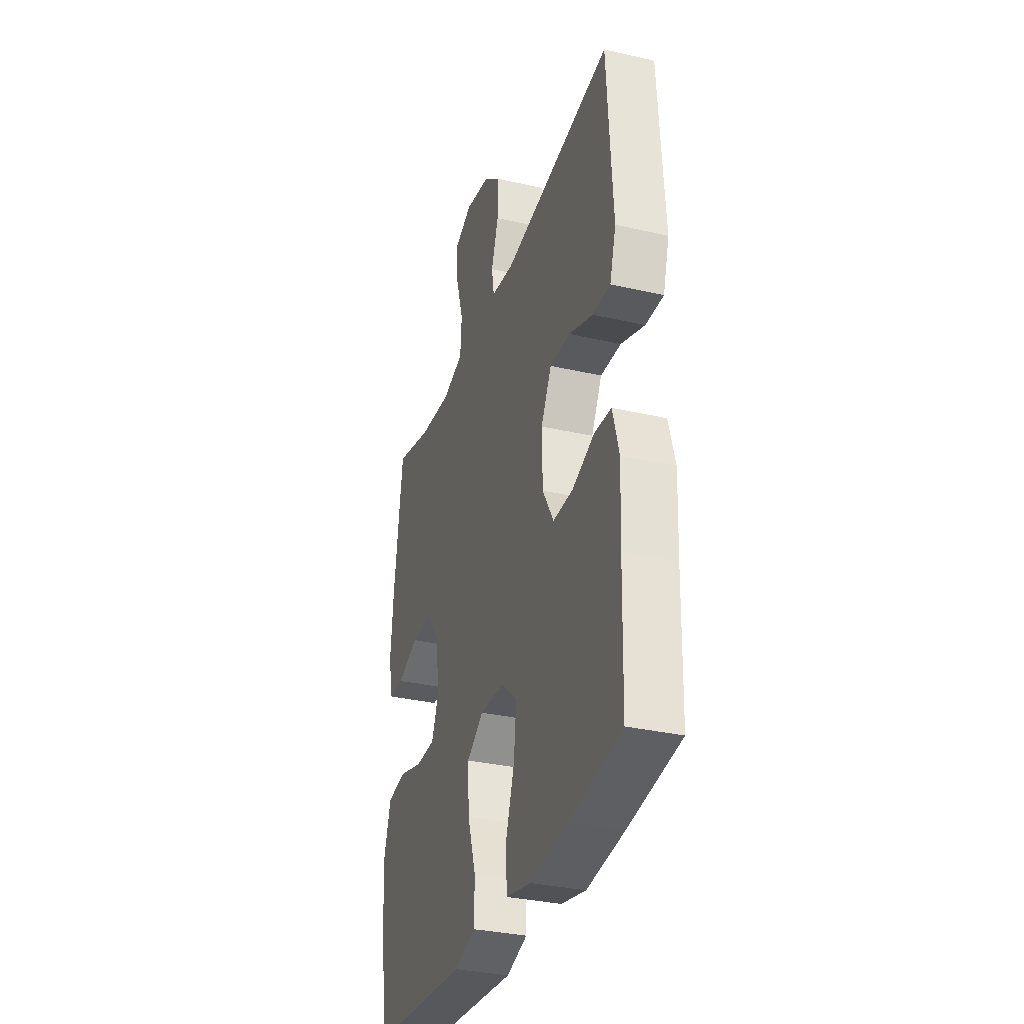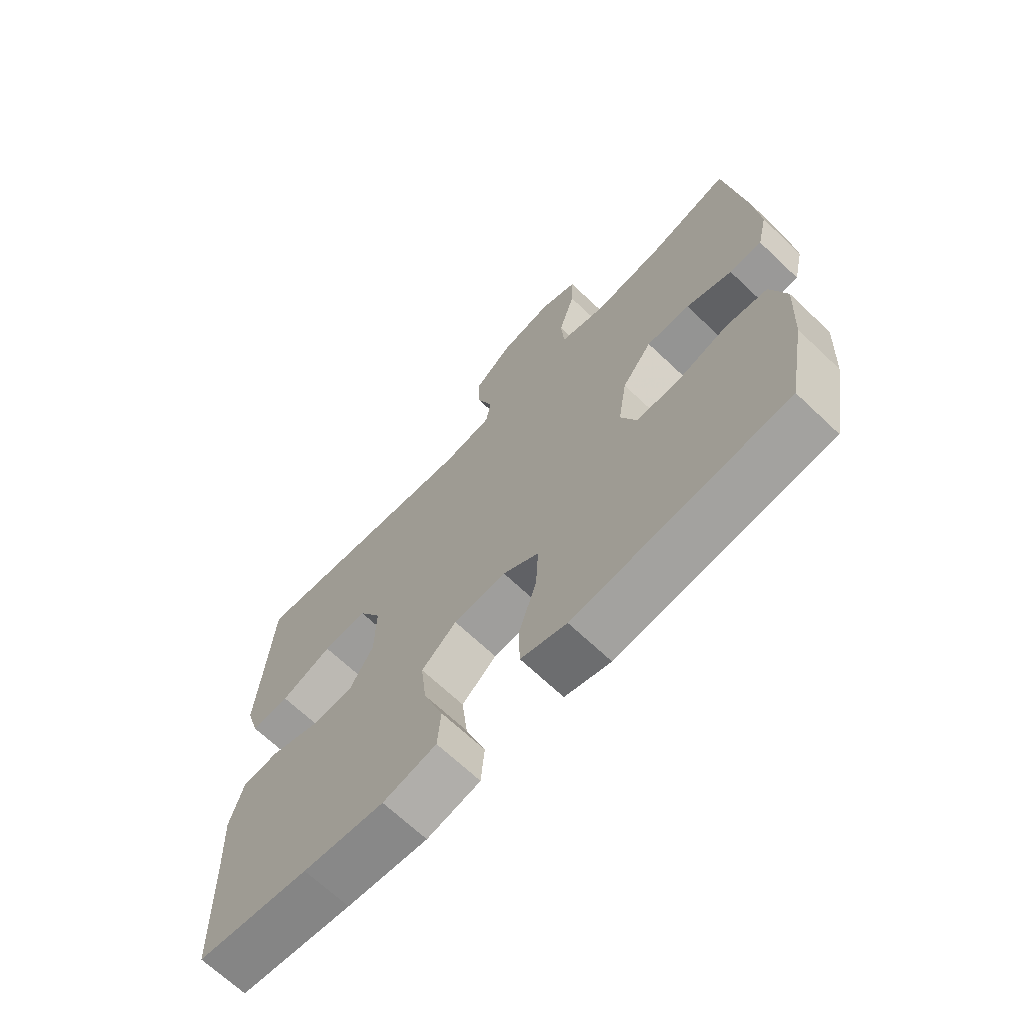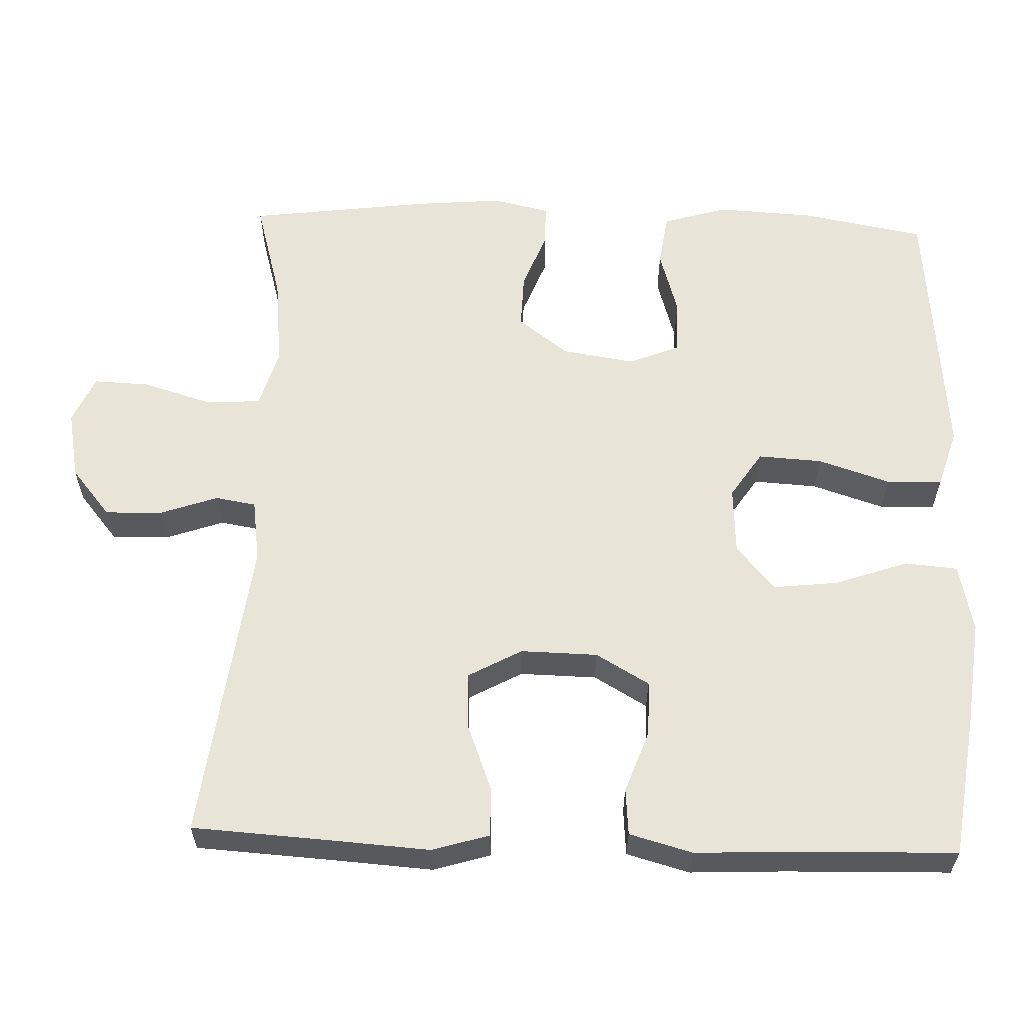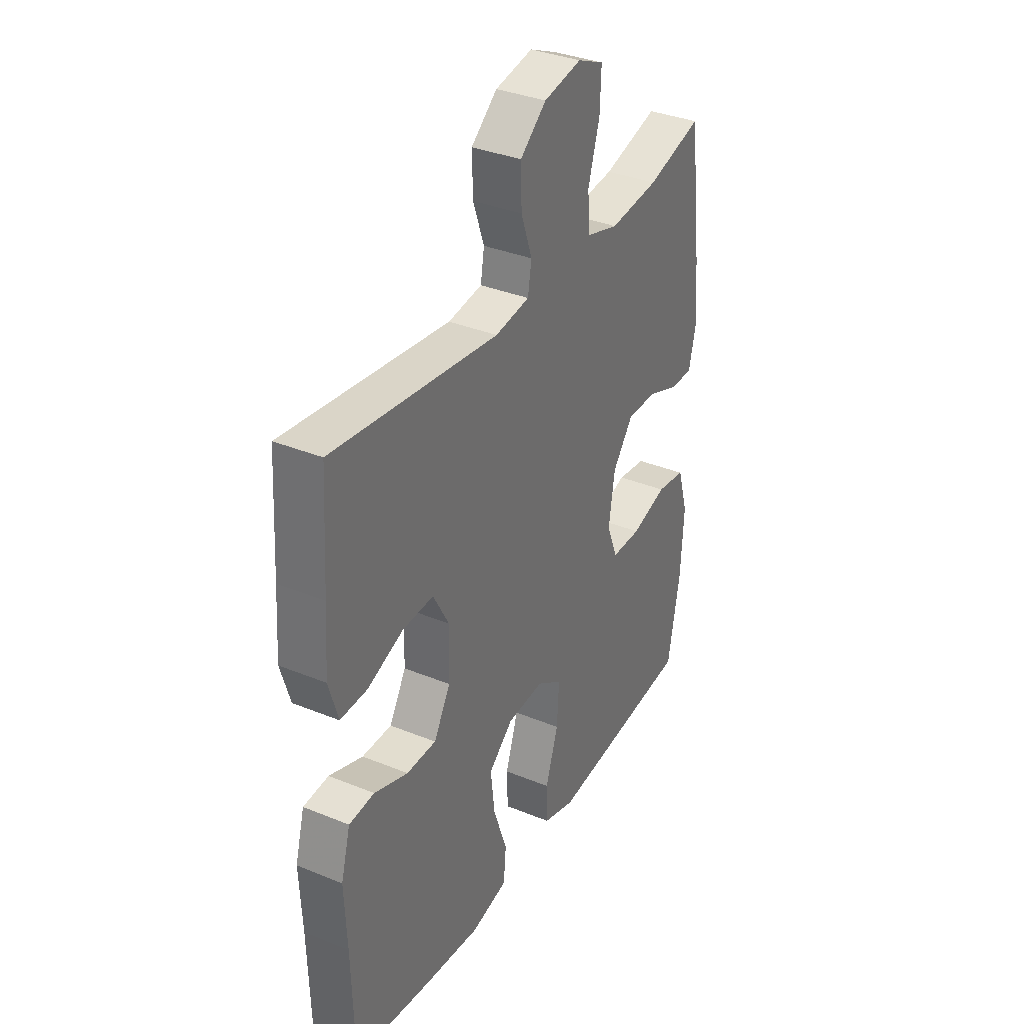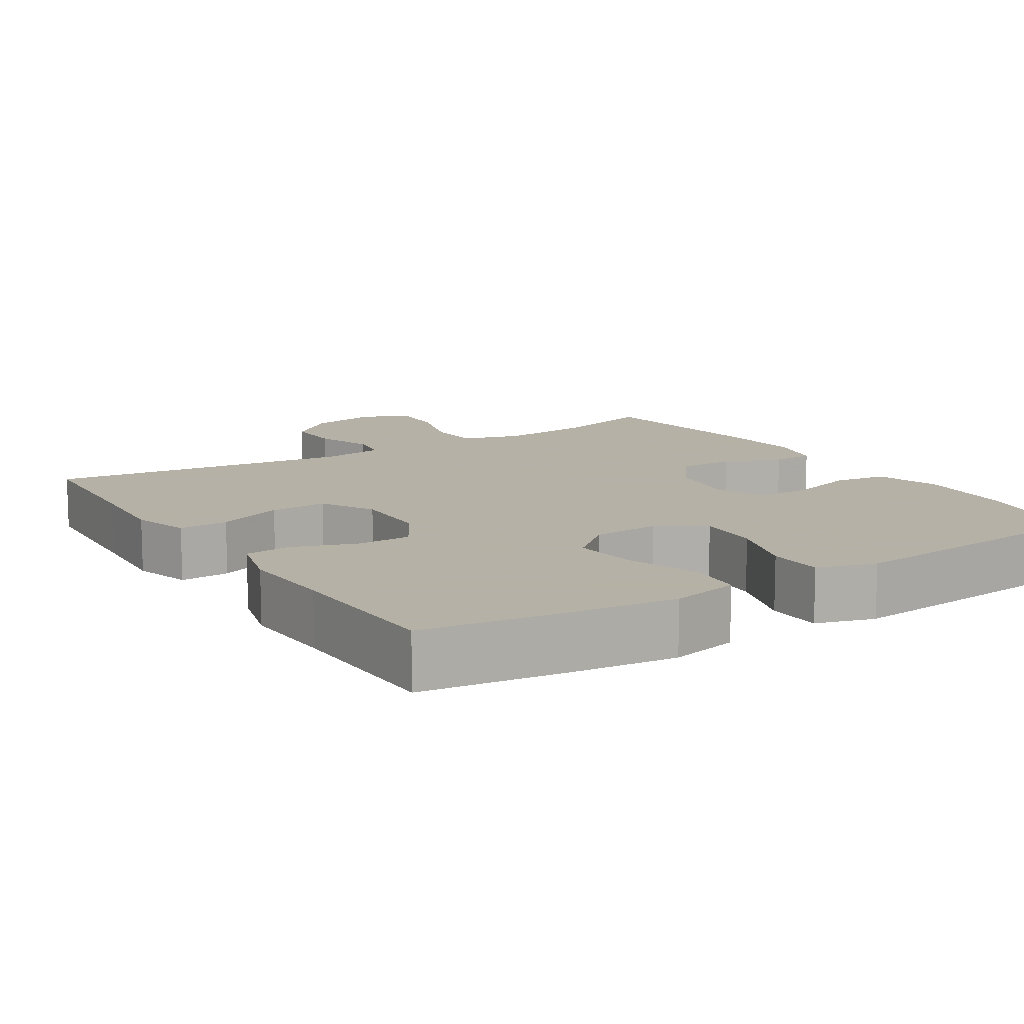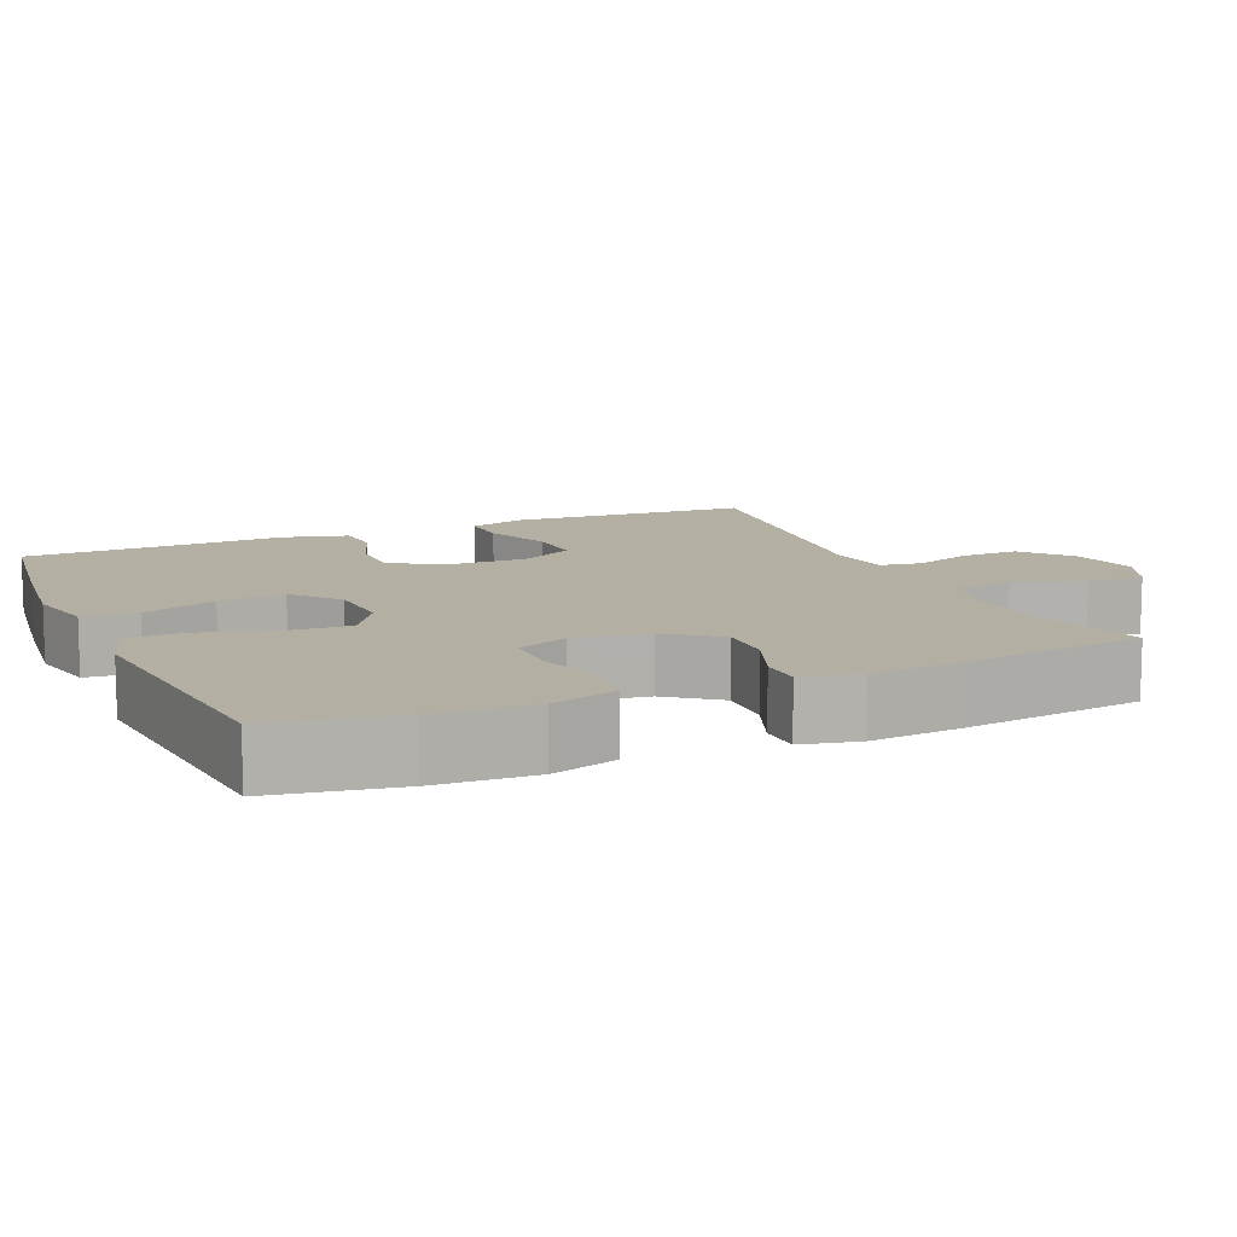
<metadata>
{"format":"obj","ext":"obj","renderer":"f3d","projection":"perspective","resolution":1024,"background":"white","views":[{"elev":-33.0,"azim":72.4,"up":"+Z"},{"elev":-68.3,"azim":-133.5,"up":"+Z"},{"elev":59.8,"azim":92.0,"up":"+Y"},{"elev":35.0,"azim":118.6,"up":"+Z"},{"elev":12.1,"azim":147.5,"up":"+Y"},{"elev":11.1,"azim":-113.7,"up":"+Y"}]}
</metadata>
<code>
v 0.5 0.07 -0.5
v 0.308 0.07 -0.527
v 0.17 0.07 -0.543
v 0.079 0.07 -0.523
v 0.073 0.07 -0.453
v 0.107 0.07 -0.356
v 0.117 0.07 -0.269
v 0.057 0.07 -0.218
v -0.033 0.07 -0.213
v -0.095 0.07 -0.254
v -0.09 0.07 -0.339
v -0.059 0.07 -0.435
v -0.061 0.07 -0.509
v -0.139 0.07 -0.533
v -0.26 0.07 -0.522
v -0.5 0.07 -0.5
v -0.53 0.07 -0.336
v -0.537 0.07 -0.206
v -0.511 0.07 -0.12
v -0.44 0.07 -0.11
v -0.352 0.07 -0.136
v -0.279 0.07 -0.135
v -0.252 0.07 -0.068
v -0.267 0.07 0.029
v -0.318 0.07 0.096
v -0.392 0.07 0.094
v -0.47 0.07 0.064
v -0.525 0.07 0.065
v -0.542 0.07 0.14
v -0.532 0.07 0.255
v -0.5 0.07 0.5
v -0.364 0.07 0.462
v -0.243 0.07 0.449
v -0.164 0.07 0.472
v -0.159 0.07 0.544
v -0.187 0.07 0.637
v -0.19 0.07 0.712
v -0.126 0.07 0.74
v -0.034 0.07 0.722
v 0.03 0.07 0.669
v 0.028 0.07 0.593
v 0.001 0.07 0.516
v 0.01 0.07 0.462
v 0.094 0.07 0.45
v 0.5 0.07 0.5
v 0.512 0.07 0.304
v 0.52 0.07 0.185
v 0.497 0.07 0.109
v 0.431 0.07 0.111
v 0.343 0.07 0.145
v 0.267 0.07 0.148
v 0.228 0.07 0.077
v 0.23 0.07 -0.025
v 0.271 0.07 -0.096
v 0.344 0.07 -0.096
v 0.427 0.07 -0.066
v 0.489 0.07 -0.071
v 0.512 0.07 -0.155
v 0.506 0.07 -0.282
v 0.5 0 -0.5
v 0.308 0 -0.527
v 0.17 0 -0.543
v 0.079 0 -0.523
v 0.073 0 -0.453
v 0.107 0 -0.356
v 0.117 0 -0.269
v 0.057 0 -0.218
v -0.033 0 -0.213
v -0.095 0 -0.254
v -0.09 0 -0.339
v -0.059 0 -0.435
v -0.061 0 -0.509
v -0.139 0 -0.533
v -0.26 0 -0.522
v -0.5 0 -0.5
v -0.53 0 -0.336
v -0.537 0 -0.206
v -0.511 0 -0.12
v -0.44 0 -0.11
v -0.352 0 -0.136
v -0.279 0 -0.135
v -0.252 0 -0.068
v -0.267 0 0.029
v -0.318 0 0.096
v -0.392 0 0.094
v -0.47 0 0.064
v -0.525 0 0.065
v -0.542 0 0.14
v -0.532 0 0.255
v -0.5 0 0.5
v -0.364 0 0.462
v -0.243 0 0.449
v -0.164 0 0.472
v -0.159 0 0.544
v -0.187 0 0.637
v -0.19 0 0.712
v -0.126 0 0.74
v -0.034 0 0.722
v 0.03 0 0.669
v 0.028 0 0.593
v 0.001 0 0.516
v 0.01 0 0.462
v 0.094 0 0.45
v 0.5 0 0.5
v 0.512 0 0.304
v 0.52 0 0.185
v 0.497 0 0.109
v 0.431 0 0.111
v 0.343 0 0.145
v 0.267 0 0.148
v 0.228 0 0.077
v 0.23 0 -0.025
v 0.271 0 -0.096
v 0.344 0 -0.096
v 0.427 0 -0.066
v 0.489 0 -0.071
v 0.512 0 -0.155
v 0.506 0 -0.282
f 57 58 59
f 56 57 59
f 55 56 59
f 4 5 6
f 3 4 6
f 2 3 6
f 1 2 6
f 59 1 6
f 55 59 6
f 54 55 6
f 53 54 6 7
f 52 53 7 8
f 51 52 8 9
f 48 49 50
f 47 48 50
f 46 47 50
f 46 50 51
f 45 46 51
f 44 45 51
f 51 9 10
f 44 51 10
f 43 44 10
f 40 41 42
f 39 40 42
f 38 39 42
f 37 38 42
f 36 37 42
f 35 36 42
f 42 43 10
f 35 42 10
f 34 35 10
f 30 31 32
f 29 30 32
f 28 29 32
f 27 28 32
f 26 27 32
f 25 26 32 33
f 24 25 33 34
f 19 20 21
f 18 19 21
f 17 18 21
f 16 17 21
f 15 16 21
f 14 15 21
f 13 14 21
f 12 13 21
f 11 12 21
f 11 21 22
f 34 10 11
f 24 34 11
f 23 24 11
f 11 22 23
f 118 117 116
f 118 116 115
f 118 115 114
f 65 64 63
f 65 63 62
f 65 62 61
f 65 61 60
f 65 60 118
f 65 118 114
f 65 114 113
f 66 65 113 112
f 67 66 112 111
f 68 67 111 110
f 109 108 107
f 109 107 106
f 109 106 105
f 110 109 105
f 110 105 104
f 110 104 103
f 69 68 110
f 69 110 103
f 69 103 102
f 101 100 99
f 101 99 98
f 101 98 97
f 101 97 96
f 101 96 95
f 101 95 94
f 69 102 101
f 69 101 94
f 69 94 93
f 91 90 89
f 91 89 88
f 91 88 87
f 91 87 86
f 91 86 85
f 92 91 85 84
f 93 92 84 83
f 80 79 78
f 80 78 77
f 80 77 76
f 80 76 75
f 80 75 74
f 80 74 73
f 80 73 72
f 80 72 71
f 80 71 70
f 81 80 70
f 70 69 93
f 70 93 83
f 70 83 82
f 82 81 70
f 1 60 61 2
f 2 61 62 3
f 3 62 63 4
f 4 63 64 5
f 5 64 65 6
f 6 65 66 7
f 7 66 67 8
f 8 67 68 9
f 9 68 69 10
f 10 69 70 11
f 11 70 71 12
f 12 71 72 13
f 13 72 73 14
f 14 73 74 15
f 15 74 75 16
f 16 75 76 17
f 17 76 77 18
f 18 77 78 19
f 19 78 79 20
f 20 79 80 21
f 21 80 81 22
f 22 81 82 23
f 23 82 83 24
f 24 83 84 25
f 25 84 85 26
f 26 85 86 27
f 27 86 87 28
f 28 87 88 29
f 29 88 89 30
f 30 89 90 31
f 31 90 91 32
f 32 91 92 33
f 33 92 93 34
f 34 93 94 35
f 35 94 95 36
f 36 95 96 37
f 37 96 97 38
f 38 97 98 39
f 39 98 99 40
f 40 99 100 41
f 41 100 101 42
f 42 101 102 43
f 43 102 103 44
f 44 103 104 45
f 45 104 105 46
f 46 105 106 47
f 47 106 107 48
f 48 107 108 49
f 49 108 109 50
f 50 109 110 51
f 51 110 111 52
f 52 111 112 53
f 53 112 113 54
f 54 113 114 55
f 55 114 115 56
f 56 115 116 57
f 57 116 117 58
f 58 117 118 59
f 59 118 60 1

</code>
